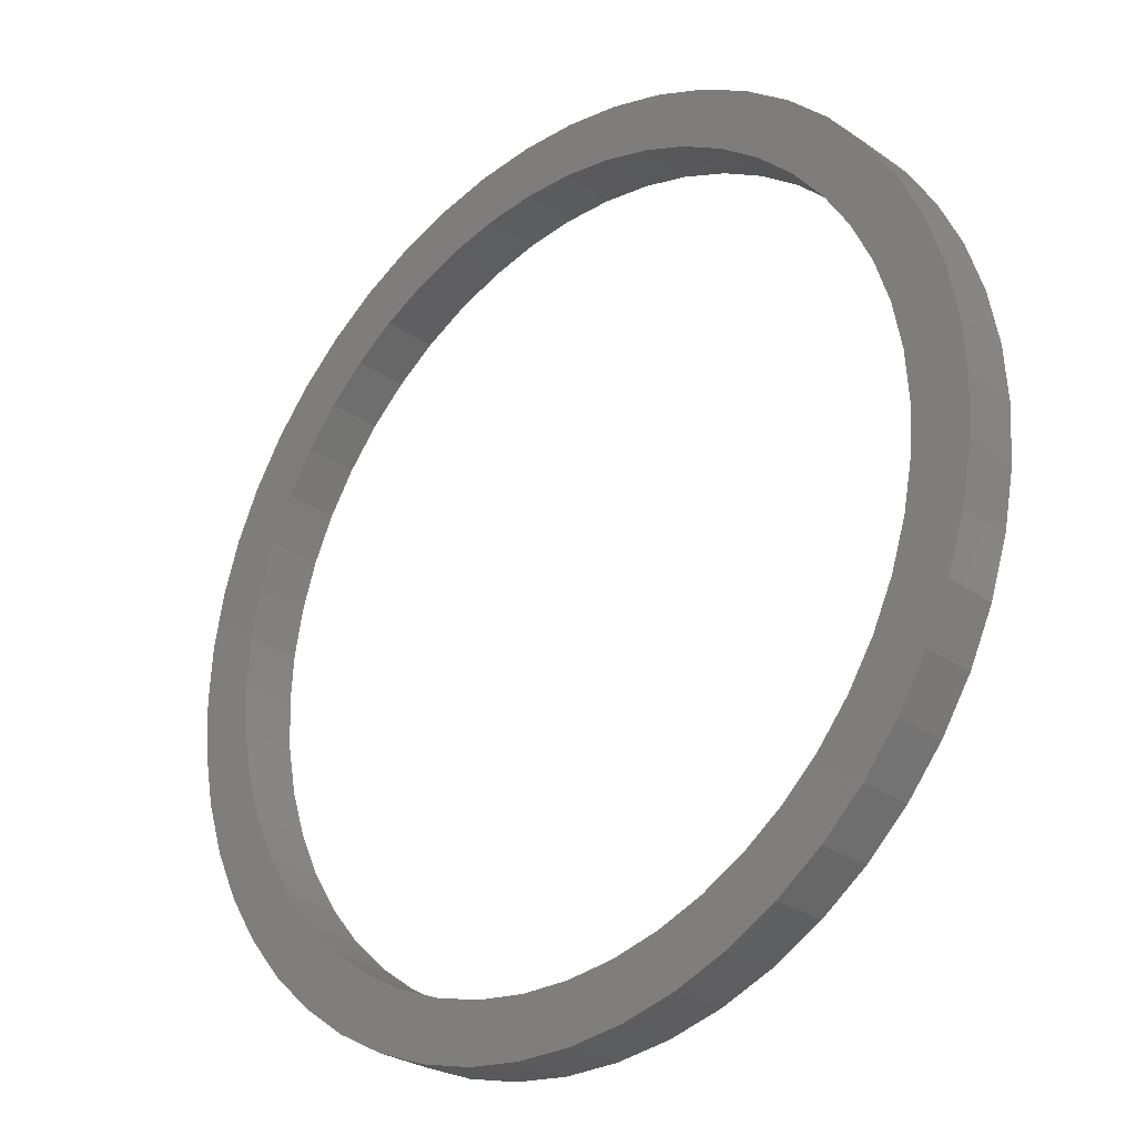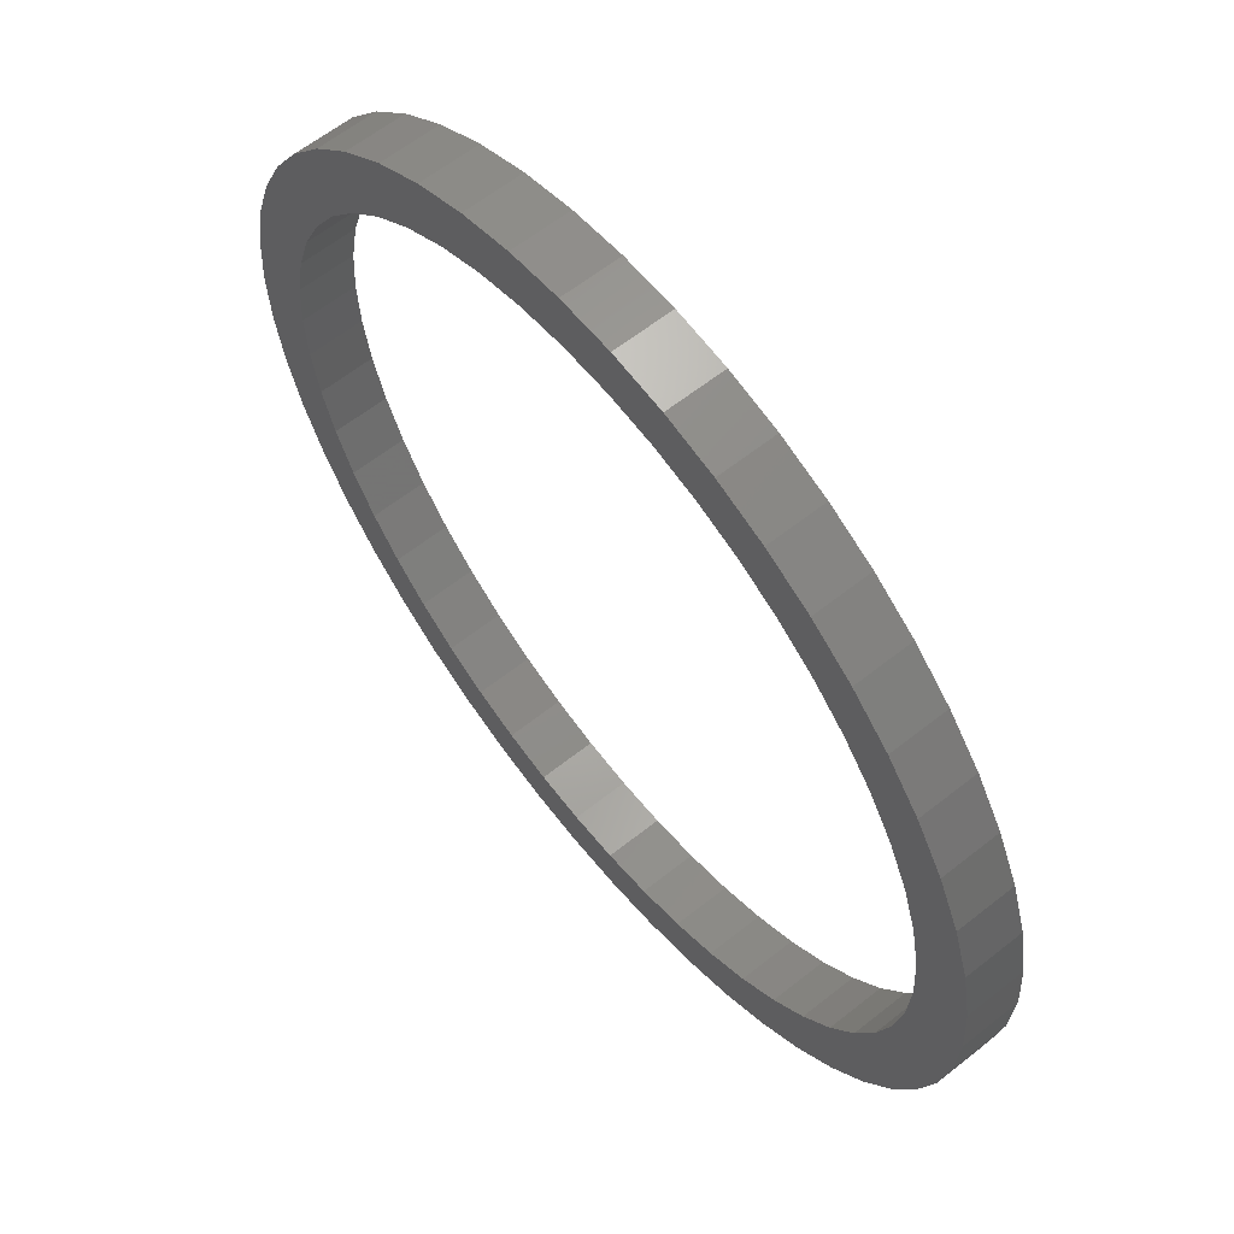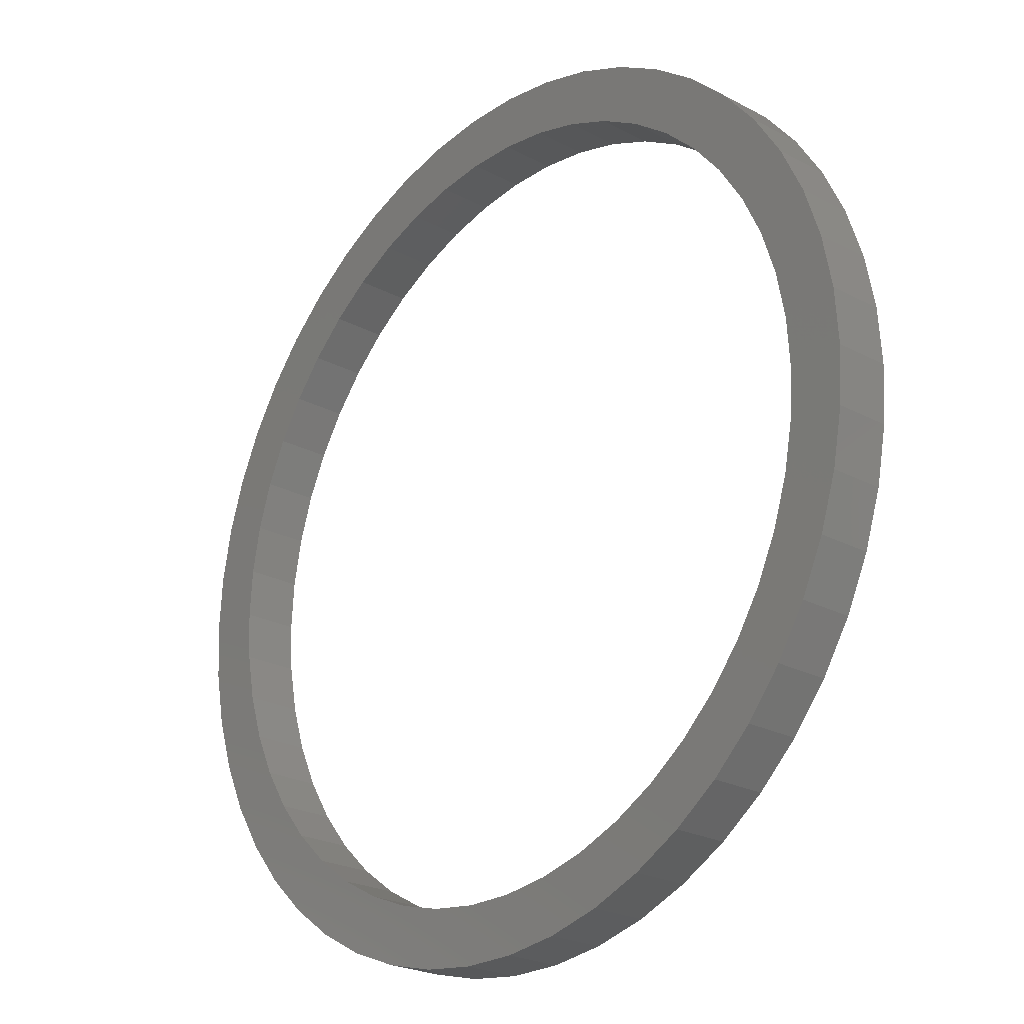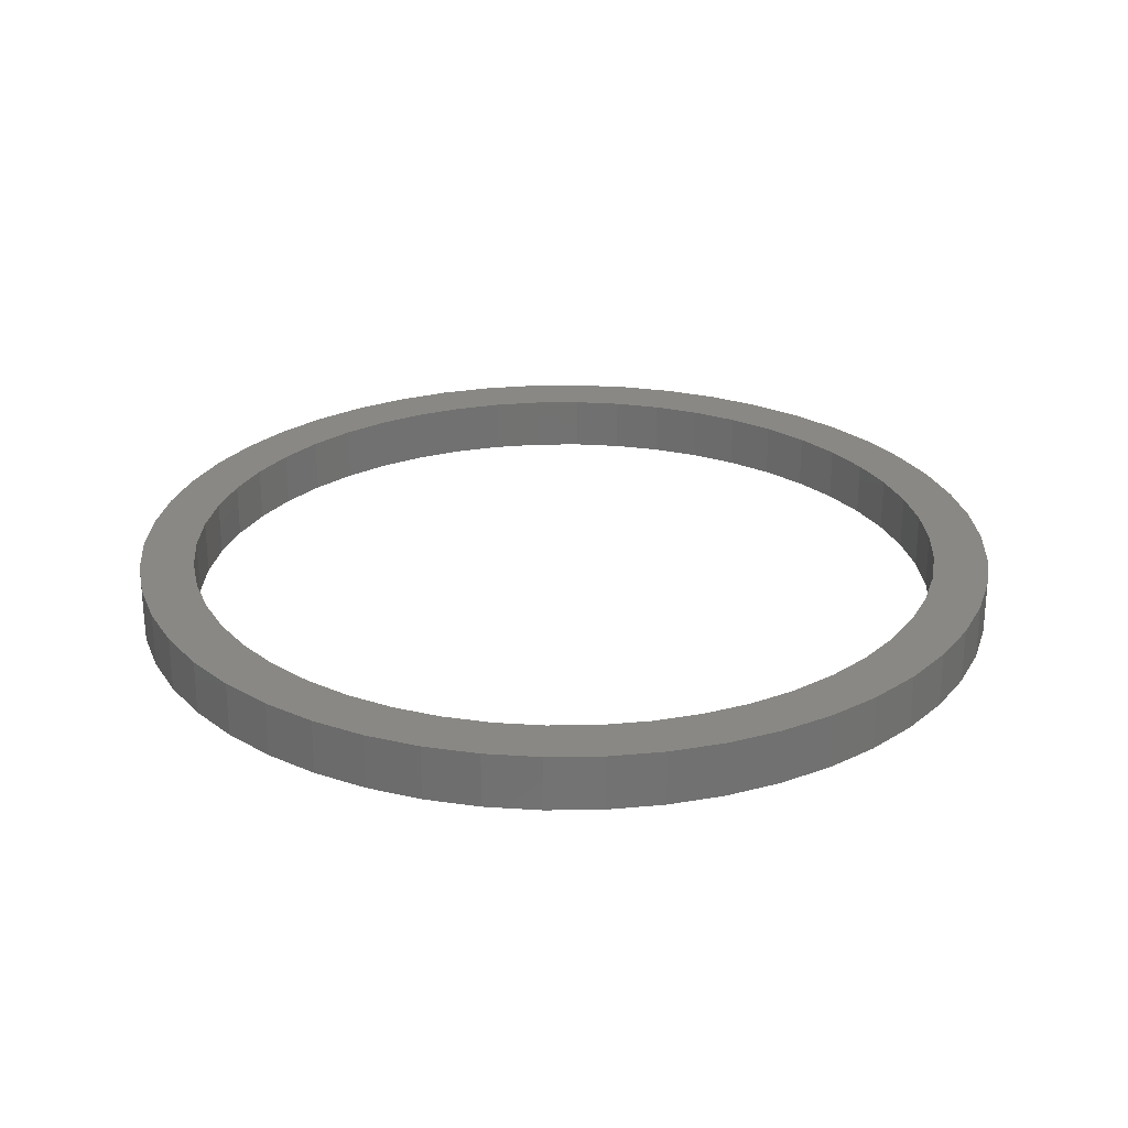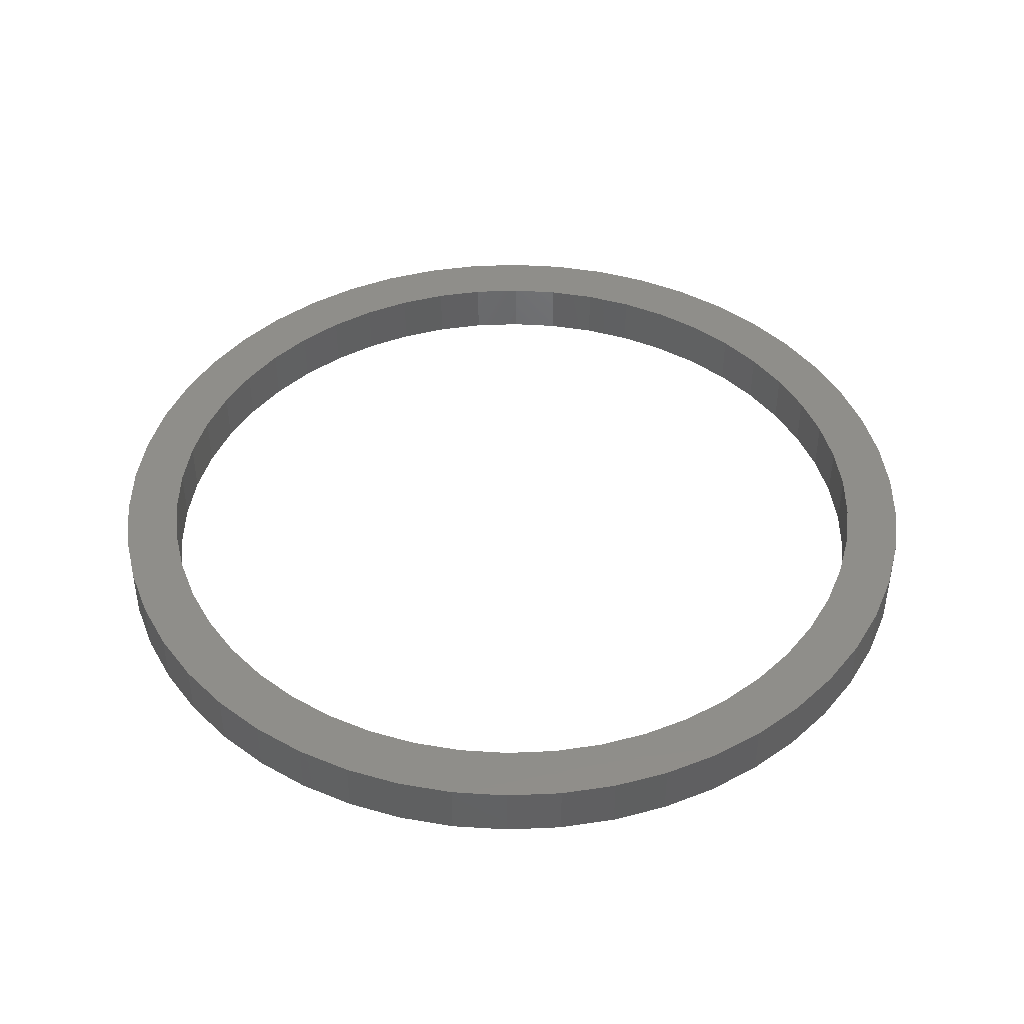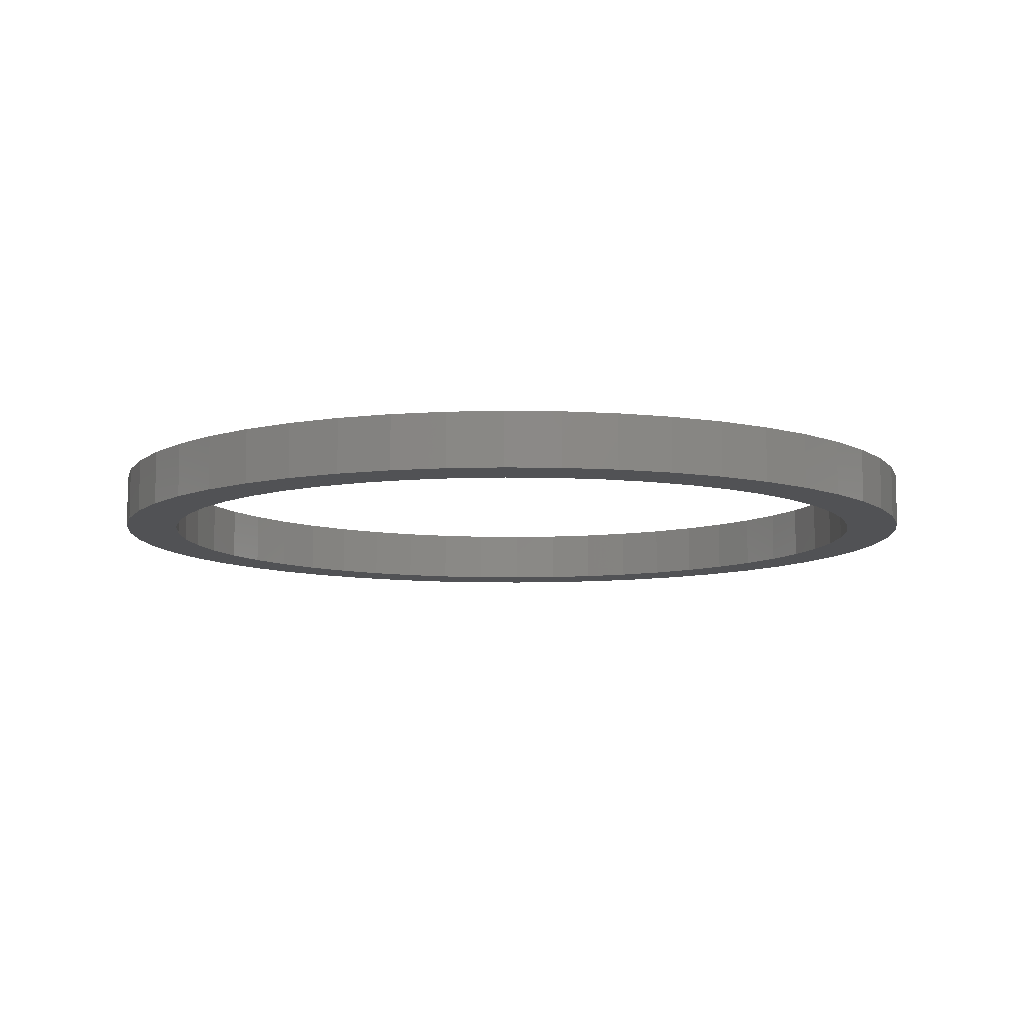
<metadata>
{"format":"stl","ext":"stl","renderer":"f3d","projection":"perspective","resolution":1024,"background":"white","views":[{"elev":-27.3,"azim":42.7,"up":"+Y"},{"elev":61.6,"azim":-128.9,"up":"+Y"},{"elev":-23.7,"azim":48.3,"up":"+Y"},{"elev":26.2,"azim":-130.8,"up":"+Z"},{"elev":43.6,"azim":76.3,"up":"+Z"},{"elev":-9.1,"azim":170.2,"up":"+Z"}]}
</metadata>
<code>
# stl→obj: 200 verts, 400 faces
v 8 0 0.5
v 7.937 1.003 -0.5
v 7.937 1.003 0.5
v 8 0 -0.5
v -8 0 -0.5
v -7.937 1.003 0.5
v -7.937 1.003 -0.5
v -8 0 0.5
v 0.5023 7.984 -0.5
v -0.5023 7.984 0.5
v 0.5023 7.984 0.5
v -0.5023 7.984 -0.5
v -0.5023 -7.984 -0.5
v 0.5023 -7.984 0.5
v -0.5023 -7.984 0.5
v 0.5023 -7.984 -0.5
v 5.832 5.476 -0.5
v 5.099 6.164 0.5
v 5.832 5.476 0.5
v 5.099 6.164 -0.5
v -5.099 6.164 -0.5
v -5.832 5.476 0.5
v -5.099 6.164 0.5
v -5.832 5.476 -0.5
v -2.472 7.608 -0.5
v -3.406 7.239 0.5
v -2.472 7.608 0.5
v -3.406 7.239 -0.5
v 7.01 -3.854 0.5
v 7.438 -2.945 -0.5
v 7.438 -2.945 0.5
v 7.01 -3.854 -0.5
v 7.438 2.945 0.5
v 7.01 3.854 -0.5
v 7.01 3.854 0.5
v 7.438 2.945 -0.5
v 3.406 7.239 -0.5
v 2.472 7.608 0.5
v 3.406 7.239 0.5
v 2.472 7.608 -0.5
v 1.499 7.858 0.5
v 1.499 7.858 -0.5
v 4.287 6.755 -0.5
v 4.287 6.755 0.5
v -7.438 2.945 -0.5
v -7.01 3.854 0.5
v -7.01 3.854 -0.5
v -7.438 2.945 0.5
v -6.472 4.702 -0.5
v -6.472 4.702 0.5
v 7 0 0.5
v 6.945 0.8773 0.5
v 7.749 1.99 0.5
v 7.937 -1.003 0.5
v 6.78 1.741 0.5
v 6.945 -0.8773 0.5
v 6.508 2.577 0.5
v 7.749 -1.99 0.5
v 6.78 -1.741 0.5
v 6.134 3.372 0.5
v 6.472 4.702 0.5
v 5.663 4.114 0.5
v 5.103 4.792 0.5
v 4.462 5.394 0.5
v 3.751 5.91 0.5
v 2.98 6.334 0.5
v 2.163 6.657 0.5
v 1.312 6.876 0.5
v 0.4395 6.986 0.5
v -0.4395 6.986 0.5
v -1.312 6.876 0.5
v -1.499 7.858 0.5
v -2.163 6.657 0.5
v -2.98 6.334 0.5
v -3.751 5.91 0.5
v -4.287 6.755 0.5
v -4.462 5.394 0.5
v -5.103 4.792 0.5
v -5.663 4.114 0.5
v -6.134 3.372 0.5
v -6.508 2.577 0.5
v -7.749 1.99 0.5
v -6.78 1.741 0.5
v 6.508 -2.577 0.5
v 6.134 -3.372 0.5
v 6.472 -4.702 0.5
v 5.663 -4.114 0.5
v 5.832 -5.476 0.5
v 5.103 -4.792 0.5
v 5.099 -6.164 0.5
v 4.462 -5.394 0.5
v 4.287 -6.755 0.5
v 3.751 -5.91 0.5
v 3.406 -7.239 0.5
v 2.98 -6.334 0.5
v 2.472 -7.608 0.5
v 2.163 -6.657 0.5
v 1.499 -7.858 0.5
v 1.312 -6.876 0.5
v 0.4395 -6.986 0.5
v -0.4395 -6.986 0.5
v -1.312 -6.876 0.5
v -1.499 -7.858 0.5
v -2.163 -6.657 0.5
v -2.472 -7.608 0.5
v -2.98 -6.334 0.5
v -3.406 -7.239 0.5
v -3.751 -5.91 0.5
v -4.287 -6.755 0.5
v -4.462 -5.394 0.5
v -5.099 -6.164 0.5
v -5.103 -4.792 0.5
v -5.832 -5.476 0.5
v -5.663 -4.114 0.5
v -6.472 -4.702 0.5
v -6.134 -3.372 0.5
v -7.01 -3.854 0.5
v -6.508 -2.577 0.5
v -7.438 -2.945 0.5
v -6.78 -1.741 0.5
v -7.749 -1.99 0.5
v -6.945 -0.8773 0.5
v -7.937 -1.003 0.5
v -7 0 0.5
v -6.945 0.8773 0.5
v -1.499 7.858 -0.5
v 7 0 -0.5
v 7.937 -1.003 -0.5
v 6.945 -0.8773 -0.5
v 7.749 -1.99 -0.5
v 6.78 -1.741 -0.5
v 6.945 0.8773 -0.5
v 6.508 -2.577 -0.5
v 7.749 1.99 -0.5
v 6.78 1.741 -0.5
v 6.134 -3.372 -0.5
v 6.472 -4.702 -0.5
v 5.663 -4.114 -0.5
v 5.832 -5.476 -0.5
v 5.103 -4.792 -0.5
v 5.099 -6.164 -0.5
v 4.462 -5.394 -0.5
v 4.287 -6.755 -0.5
v 3.751 -5.91 -0.5
v 3.406 -7.239 -0.5
v 2.98 -6.334 -0.5
v 2.472 -7.608 -0.5
v 2.163 -6.657 -0.5
v 1.499 -7.858 -0.5
v 1.312 -6.876 -0.5
v 0.4395 -6.986 -0.5
v -0.4395 -6.986 -0.5
v -1.312 -6.876 -0.5
v -1.499 -7.858 -0.5
v -2.163 -6.657 -0.5
v -2.472 -7.608 -0.5
v -2.98 -6.334 -0.5
v -3.406 -7.239 -0.5
v -3.751 -5.91 -0.5
v -4.287 -6.755 -0.5
v -4.462 -5.394 -0.5
v -5.099 -6.164 -0.5
v -5.103 -4.792 -0.5
v -5.832 -5.476 -0.5
v -5.663 -4.114 -0.5
v -6.472 -4.702 -0.5
v -6.134 -3.372 -0.5
v -7.01 -3.854 -0.5
v -6.508 -2.577 -0.5
v -7.438 -2.945 -0.5
v -7.749 -1.99 -0.5
v -6.78 -1.741 -0.5
v 6.508 2.577 -0.5
v 6.134 3.372 -0.5
v 6.472 4.702 -0.5
v 5.663 4.114 -0.5
v 5.103 4.792 -0.5
v 4.462 5.394 -0.5
v 3.751 5.91 -0.5
v 2.98 6.334 -0.5
v 2.163 6.657 -0.5
v 1.312 6.876 -0.5
v 0.4395 6.986 -0.5
v -0.4395 6.986 -0.5
v -1.312 6.876 -0.5
v -2.163 6.657 -0.5
v -2.98 6.334 -0.5
v -3.751 5.91 -0.5
v -4.287 6.755 -0.5
v -4.462 5.394 -0.5
v -5.103 4.792 -0.5
v -5.663 4.114 -0.5
v -6.134 3.372 -0.5
v -6.508 2.577 -0.5
v -6.78 1.741 -0.5
v -7.749 1.99 -0.5
v -6.945 0.8773 -0.5
v -7 0 -0.5
v -6.945 -0.8773 -0.5
v -7.937 -1.003 -0.5
f 1 2 3
f 2 1 4
f 5 6 7
f 6 5 8
f 9 10 11
f 10 9 12
f 13 14 15
f 14 13 16
f 17 18 19
f 18 17 20
f 21 22 23
f 22 21 24
f 25 26 27
f 26 25 28
f 29 30 31
f 30 29 32
f 33 34 35
f 34 33 36
f 37 38 39
f 38 37 40
f 40 41 38
f 41 40 42
f 43 39 44
f 39 43 37
f 45 46 47
f 46 45 48
f 49 22 24
f 22 49 50
f 51 1 3
f 52 3 53
f 1 51 54
f 55 53 33
f 56 54 51
f 57 33 35
f 54 56 58
f 59 58 56
f 3 52 51
f 53 55 52
f 33 57 55
f 60 35 61
f 35 60 57
f 62 61 19
f 61 62 60
f 19 63 62
f 18 63 19
f 18 64 63
f 44 64 18
f 44 65 64
f 39 65 44
f 39 66 65
f 38 66 39
f 38 67 66
f 41 67 38
f 41 68 67
f 11 68 41
f 11 69 68
f 11 70 69
f 10 70 11
f 10 71 70
f 72 71 10
f 72 73 71
f 27 73 72
f 27 74 73
f 26 74 27
f 26 75 74
f 76 75 26
f 76 77 75
f 23 77 76
f 23 78 77
f 22 78 23
f 78 22 79
f 50 79 22
f 79 50 80
f 46 80 50
f 80 46 81
f 48 81 46
f 82 83 48
f 81 48 83
f 58 59 31
f 84 31 59
f 31 84 29
f 85 29 84
f 29 85 86
f 87 86 85
f 86 87 88
f 89 88 87
f 89 90 88
f 91 90 89
f 91 92 90
f 93 92 91
f 93 94 92
f 95 94 93
f 95 96 94
f 97 96 95
f 97 98 96
f 99 98 97
f 99 14 98
f 100 14 99
f 101 14 100
f 101 15 14
f 102 15 101
f 102 103 15
f 104 103 102
f 104 105 103
f 106 105 104
f 106 107 105
f 108 107 106
f 108 109 107
f 110 109 108
f 110 111 109
f 112 111 110
f 113 112 114
f 112 113 111
f 115 114 116
f 114 115 113
f 117 116 118
f 119 118 120
f 121 120 122
f 116 117 115
f 123 122 124
f 83 82 125
f 6 125 82
f 118 119 117
f 125 6 124
f 120 121 119
f 8 124 6
f 122 123 121
f 124 8 123
f 126 27 72
f 27 126 25
f 127 4 128
f 129 128 130
f 4 127 2
f 131 130 30
f 132 2 127
f 133 30 32
f 2 132 134
f 135 134 132
f 128 129 127
f 130 131 129
f 30 133 131
f 136 32 137
f 32 136 133
f 138 137 139
f 137 138 136
f 139 140 138
f 141 140 139
f 141 142 140
f 143 142 141
f 143 144 142
f 145 144 143
f 145 146 144
f 147 146 145
f 147 148 146
f 149 148 147
f 149 150 148
f 16 150 149
f 16 151 150
f 16 152 151
f 13 152 16
f 13 153 152
f 154 153 13
f 154 155 153
f 156 155 154
f 156 157 155
f 158 157 156
f 158 159 157
f 160 159 158
f 160 161 159
f 162 161 160
f 162 163 161
f 164 163 162
f 163 164 165
f 166 165 164
f 165 166 167
f 168 167 166
f 167 168 169
f 170 169 168
f 171 172 170
f 169 170 172
f 134 135 36
f 173 36 135
f 36 173 34
f 174 34 173
f 34 174 175
f 176 175 174
f 175 176 17
f 177 17 176
f 177 20 17
f 178 20 177
f 178 43 20
f 179 43 178
f 179 37 43
f 180 37 179
f 180 40 37
f 181 40 180
f 181 42 40
f 182 42 181
f 182 9 42
f 183 9 182
f 184 9 183
f 184 12 9
f 185 12 184
f 185 126 12
f 186 126 185
f 186 25 126
f 187 25 186
f 187 28 25
f 188 28 187
f 188 189 28
f 190 189 188
f 190 21 189
f 191 21 190
f 24 191 192
f 191 24 21
f 49 192 193
f 192 49 24
f 47 193 194
f 45 194 195
f 196 195 197
f 193 47 49
f 7 197 198
f 172 171 199
f 200 199 171
f 194 45 47
f 199 200 198
f 195 196 45
f 5 198 200
f 197 7 196
f 198 5 7
f 16 98 14
f 98 16 149
f 53 36 33
f 36 53 134
f 3 134 53
f 134 3 2
f 61 17 19
f 17 61 175
f 35 175 61
f 175 35 34
f 42 11 41
f 11 42 9
f 20 44 18
f 44 20 43
f 47 50 49
f 50 47 46
f 196 48 45
f 48 196 82
f 7 82 196
f 82 7 6
f 28 76 26
f 76 28 189
f 189 23 76
f 23 189 21
f 12 72 10
f 72 12 126
f 54 4 1
f 4 54 128
f 88 137 86
f 137 88 139
f 164 111 113
f 111 164 162
f 168 119 170
f 119 168 117
f 164 115 166
f 115 164 113
f 145 92 94
f 92 145 143
f 31 130 58
f 130 31 30
f 86 32 29
f 32 86 137
f 156 103 105
f 103 156 154
f 171 123 200
f 123 171 121
f 200 8 5
f 8 200 123
f 170 121 171
f 121 170 119
f 141 88 90
f 88 141 139
f 147 94 96
f 94 147 145
f 149 96 98
f 96 149 147
f 58 128 54
f 128 58 130
f 154 15 103
f 15 154 13
f 158 105 107
f 105 158 156
f 166 117 168
f 117 166 115
f 143 90 92
f 90 143 141
f 160 107 109
f 107 160 158
f 162 109 111
f 109 162 160
f 83 194 81
f 194 83 195
f 174 62 176
f 62 174 60
f 181 66 67
f 66 181 180
f 187 73 74
f 73 187 186
f 81 193 80
f 193 81 194
f 129 51 127
f 51 129 56
f 178 63 64
f 63 178 177
f 184 69 70
f 69 184 183
f 180 65 66
f 65 180 179
f 125 195 83
f 195 125 197
f 79 191 78
f 191 79 192
f 186 71 73
f 71 186 185
f 191 77 78
f 77 191 190
f 136 84 133
f 84 136 85
f 161 112 110
f 112 161 163
f 116 169 118
f 169 116 167
f 144 95 93
f 95 144 146
f 176 63 177
f 63 176 62
f 182 67 68
f 67 182 181
f 183 68 69
f 68 183 182
f 179 64 65
f 64 179 178
f 124 197 125
f 197 124 198
f 80 192 79
f 192 80 193
f 185 70 71
f 70 185 184
f 190 75 77
f 75 190 188
f 188 74 75
f 74 188 187
f 127 52 132
f 52 127 51
f 140 87 138
f 87 140 89
f 151 101 100
f 101 151 152
f 118 172 120
f 172 118 169
f 114 167 116
f 167 114 165
f 150 100 99
f 100 150 151
f 173 60 174
f 60 173 57
f 135 57 173
f 57 135 55
f 132 55 135
f 55 132 52
f 131 56 129
f 56 131 59
f 157 108 106
f 108 157 159
f 153 104 102
f 104 153 155
f 112 165 114
f 165 112 163
f 146 97 95
f 97 146 148
f 148 99 97
f 99 148 150
f 140 91 89
f 91 140 142
f 133 59 131
f 59 133 84
f 138 85 136
f 85 138 87
f 120 199 122
f 199 120 172
f 122 198 124
f 198 122 199
f 142 93 91
f 93 142 144
f 152 102 101
f 102 152 153
f 159 110 108
f 110 159 161
f 155 106 104
f 106 155 157

</code>
